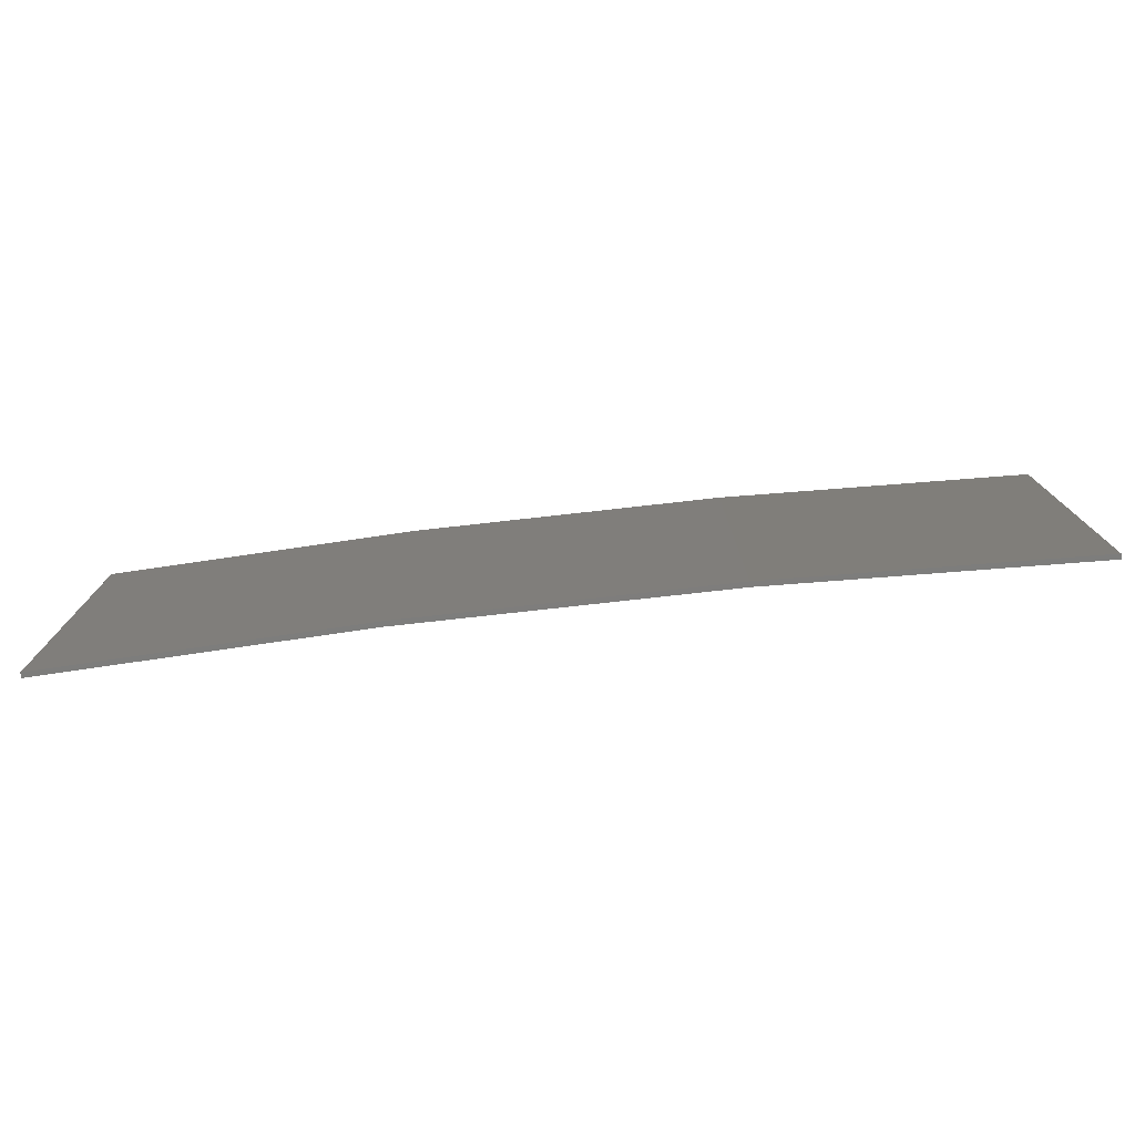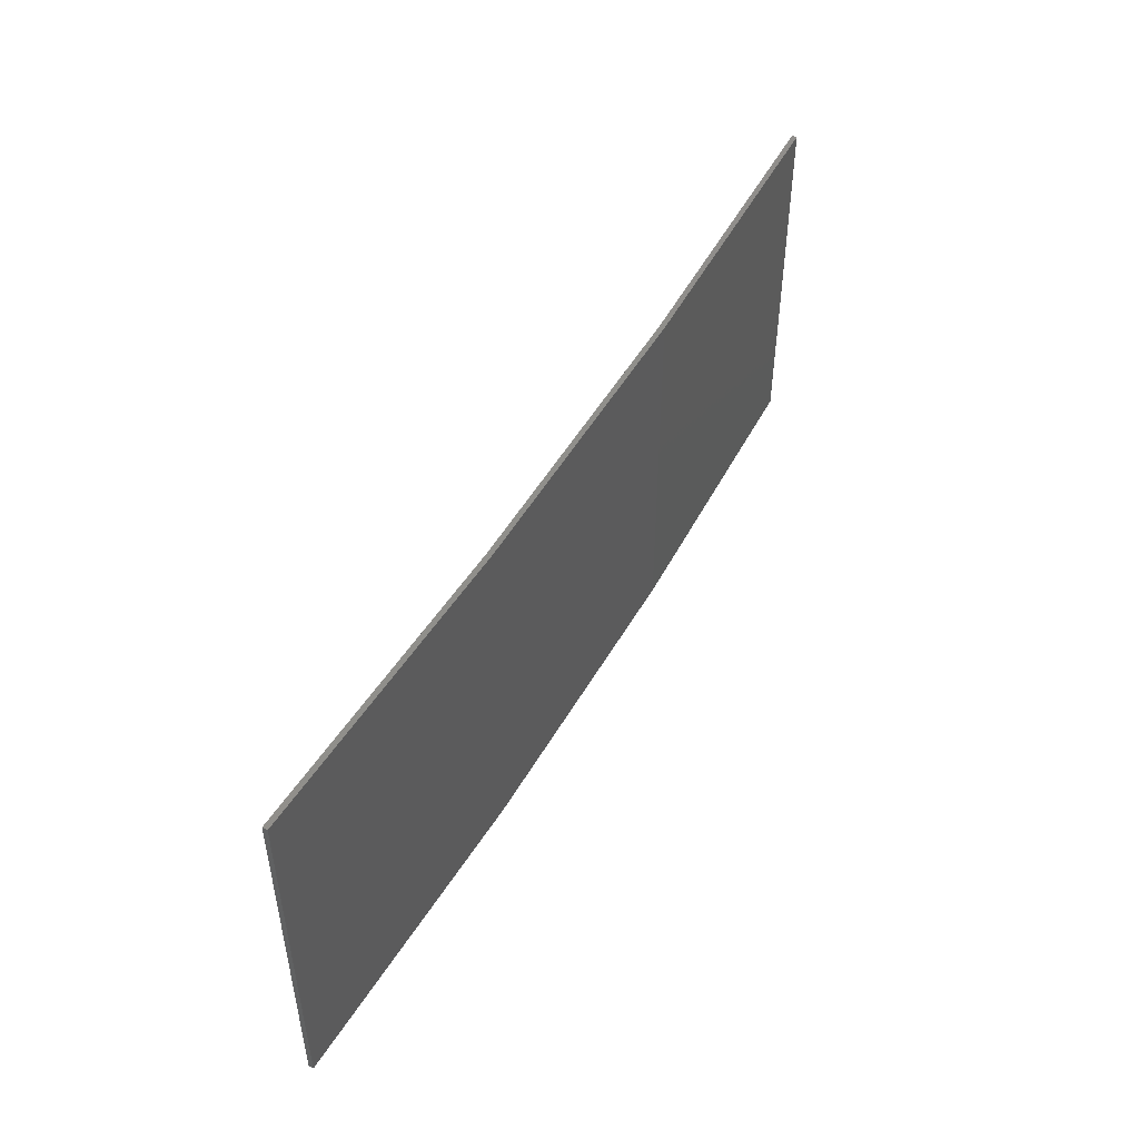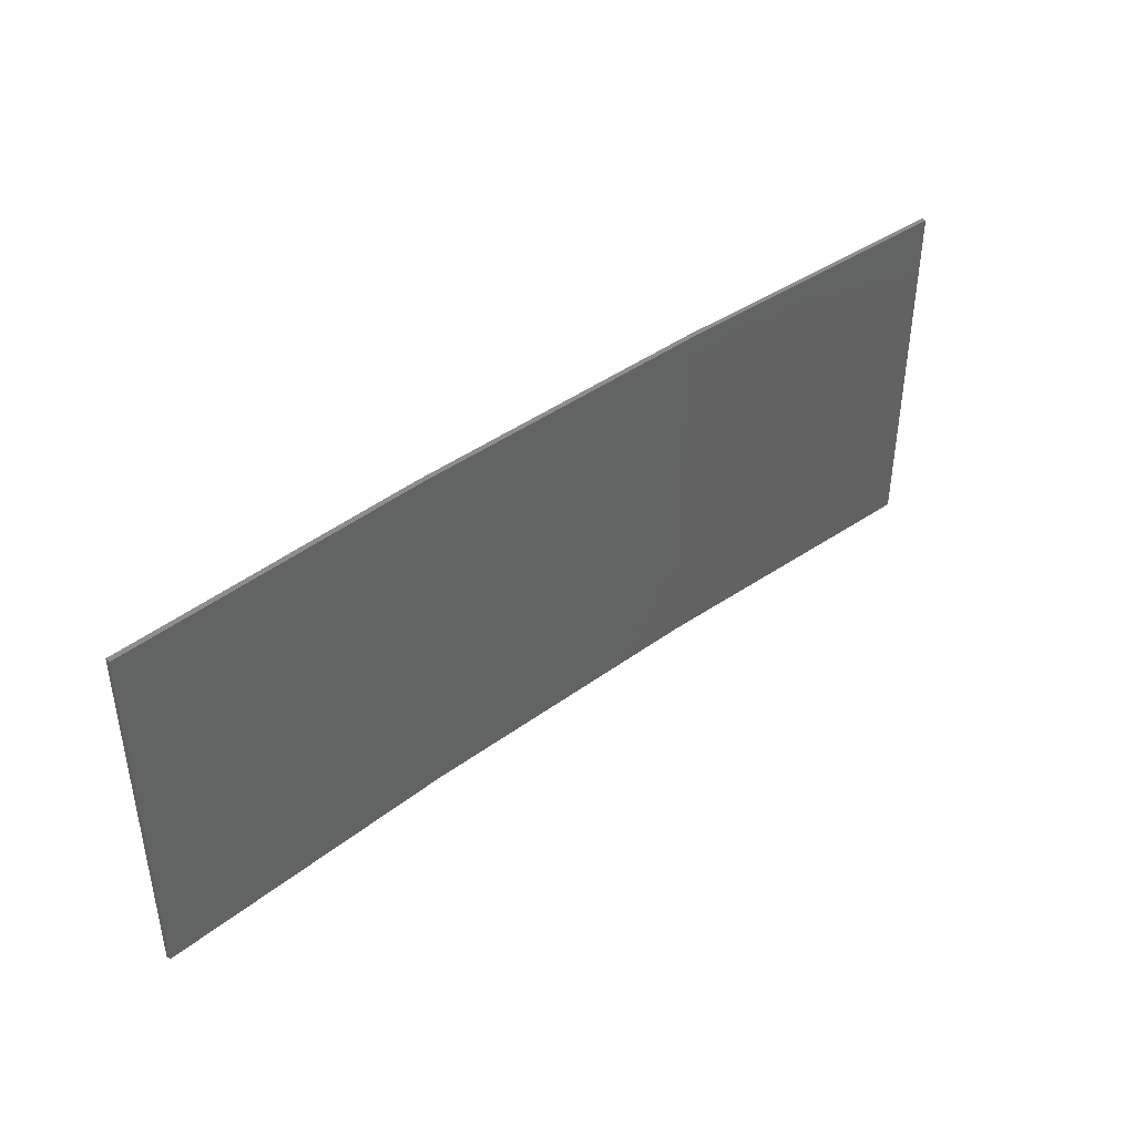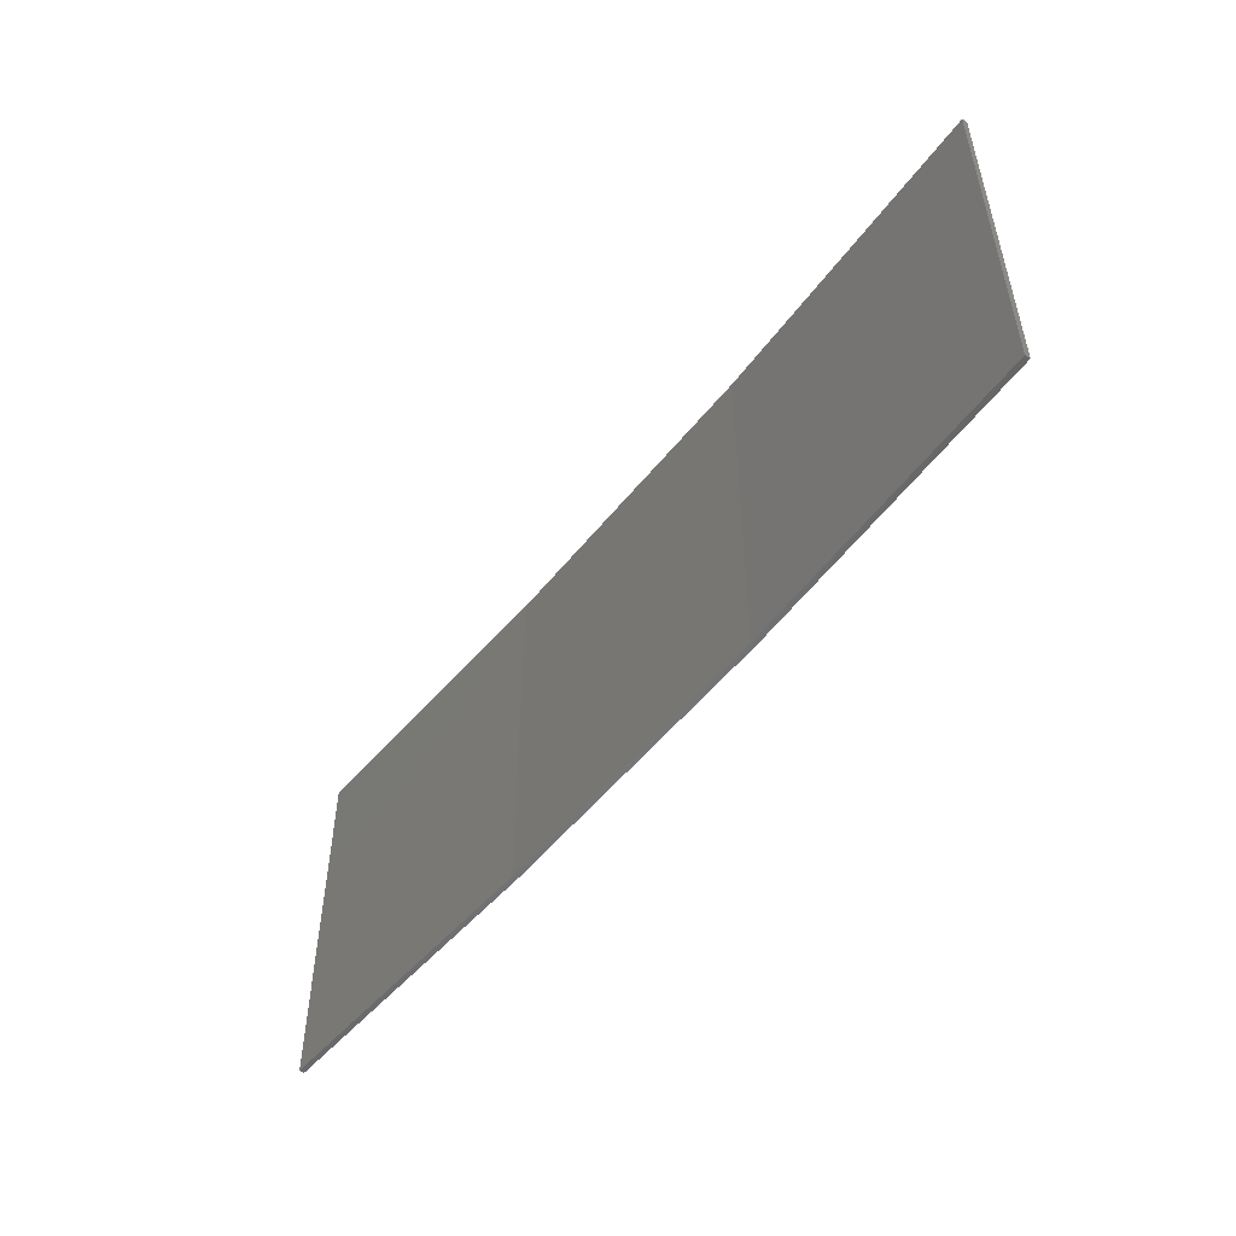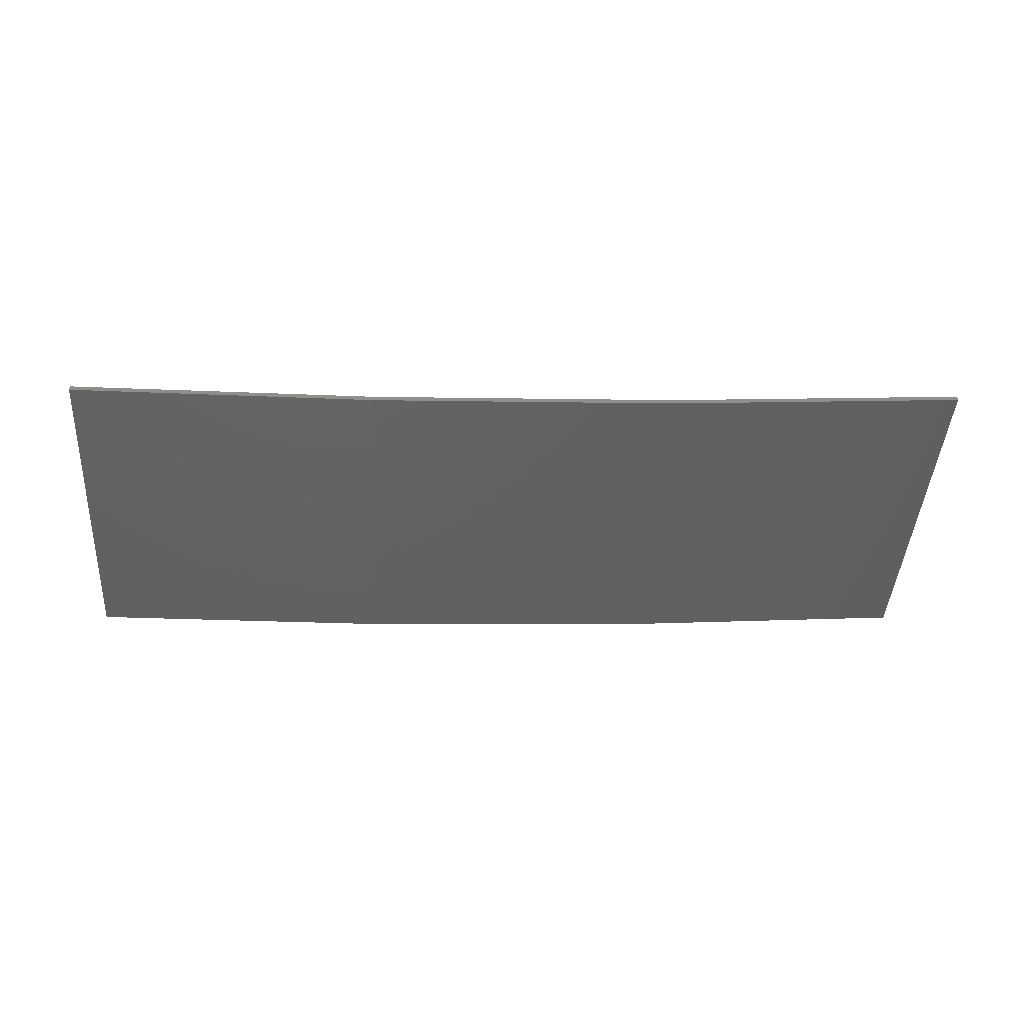
<metadata>
{"format":"stl","ext":"stl","renderer":"f3d","projection":"perspective","resolution":1024,"background":"white","views":[{"elev":-76.9,"azim":9.4,"up":"+Z"},{"elev":48.8,"azim":-58.5,"up":"+Z"},{"elev":41.7,"azim":141.5,"up":"+Z"},{"elev":-51.7,"azim":-124.1,"up":"+Z"},{"elev":-43.4,"azim":-3.7,"up":"+Y"}]}
</metadata>
<code>
# stl→obj: 16 verts, 28 faces
v 0.5779 -4.351 -252.1
v 0.5779 -4.351 -255.7
v 3.643 -4.292 -255.7
v 3.643 -4.292 -252.1
v 6.704 -4.13 -255.7
v 6.704 -4.13 -252.1
v 9.758 -3.863 -255.7
v 9.758 -3.863 -252.1
v 9.753 -3.814 -255.7
v 9.753 -3.814 -252.1
v 0.5778 -4.301 -255.7
v 0.5778 -4.301 -252.1
v 3.641 -4.242 -255.7
v 3.641 -4.242 -252.1
v 6.701 -4.08 -252.1
v 6.701 -4.08 -255.7
f 1 2 3
f 4 3 5
f 4 1 3
f 6 5 7
f 6 4 5
f 8 6 7
f 8 7 9
f 10 8 9
f 11 12 13
f 12 14 13
f 13 15 16
f 16 15 9
f 14 15 13
f 15 10 9
f 12 11 2
f 1 12 2
f 15 6 10
f 10 6 8
f 14 4 15
f 15 4 6
f 12 1 14
f 14 1 4
f 16 9 7
f 5 16 7
f 13 16 5
f 3 13 5
f 11 13 3
f 2 11 3

</code>
